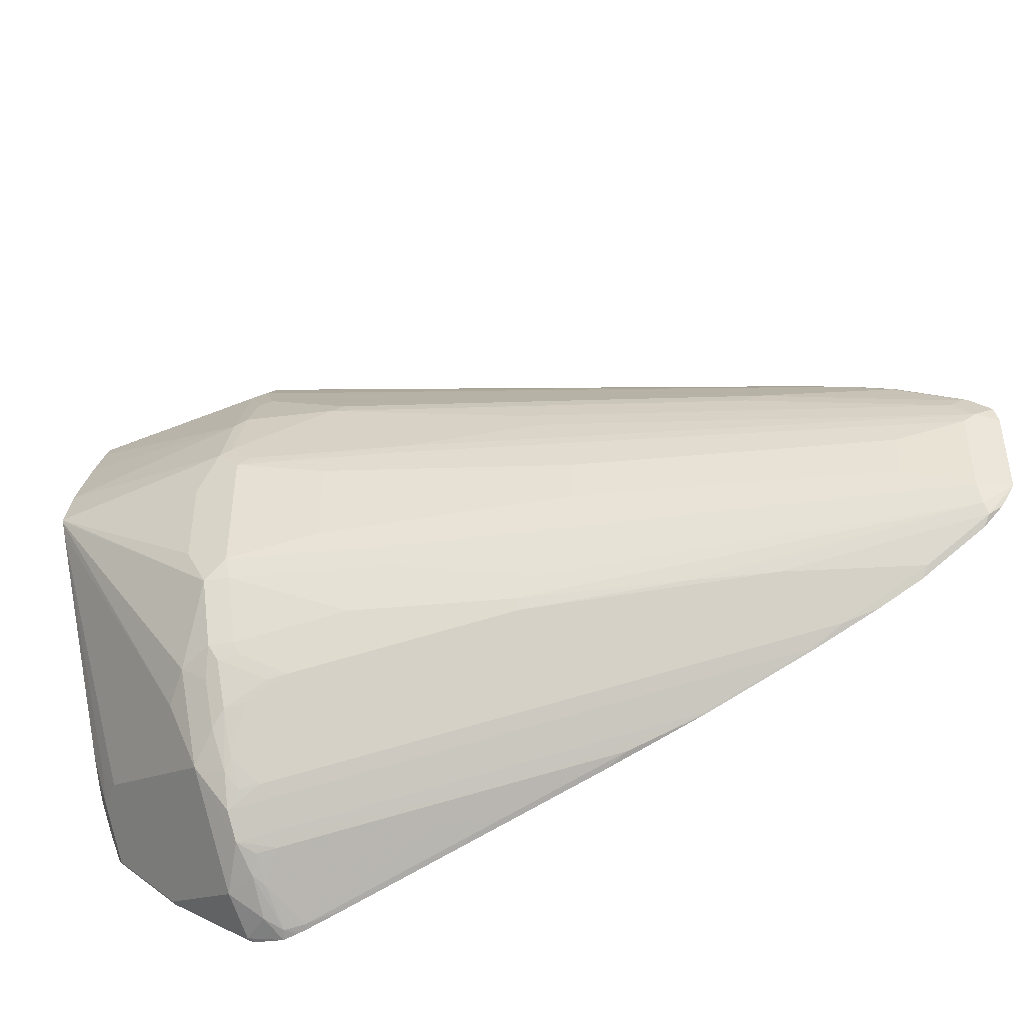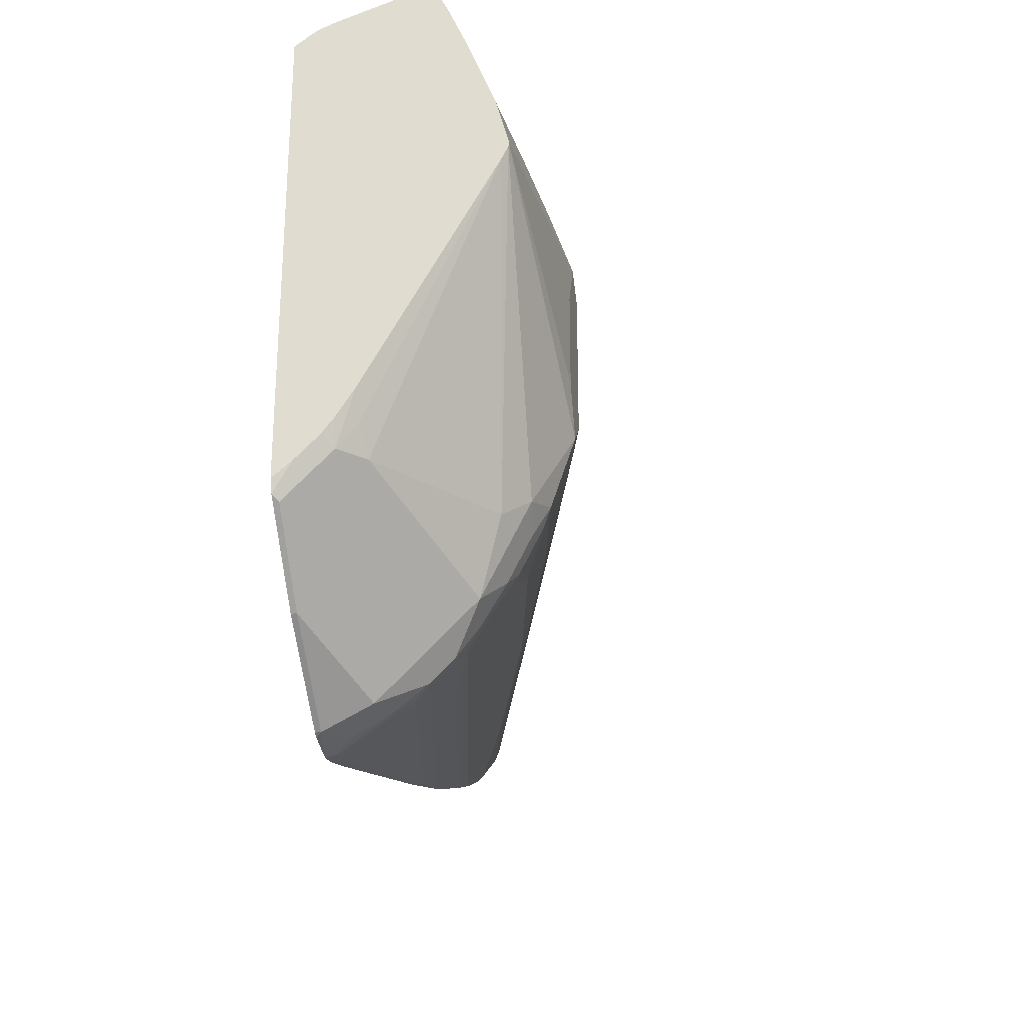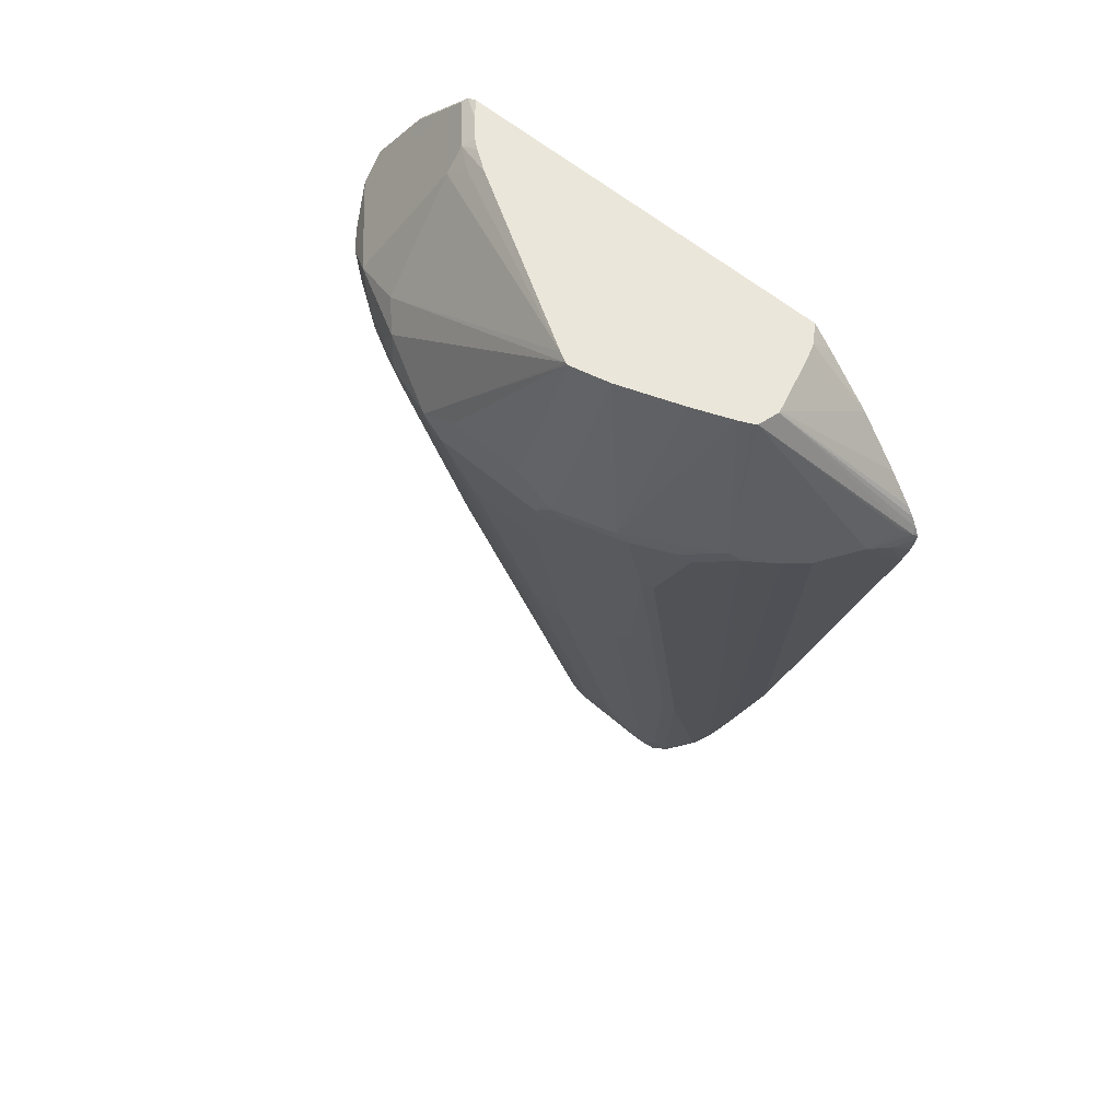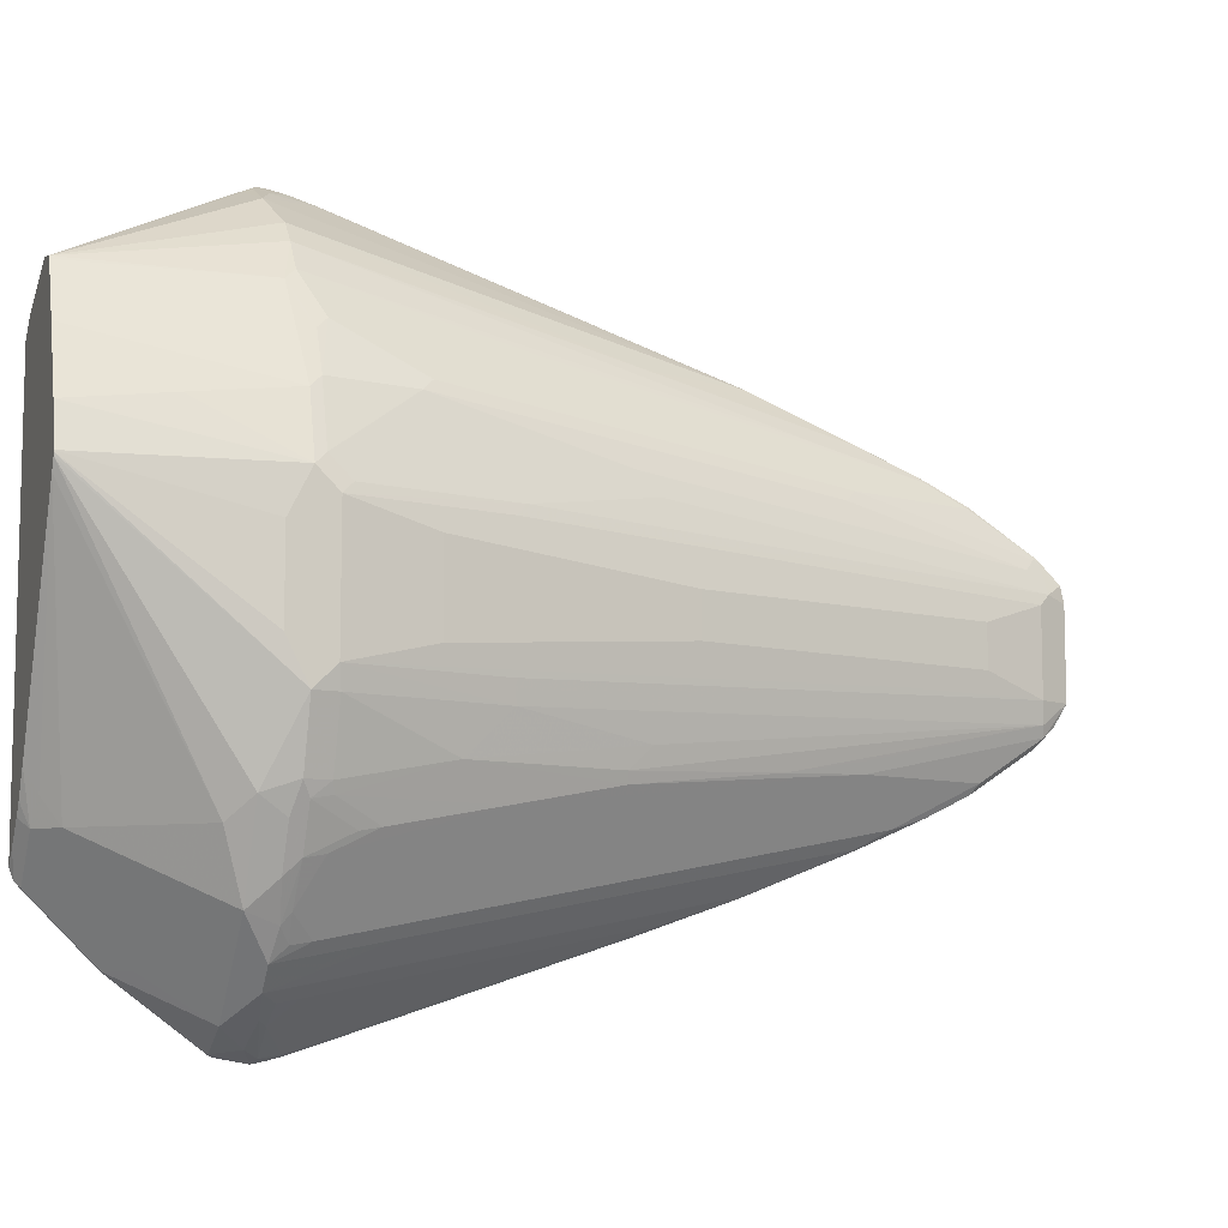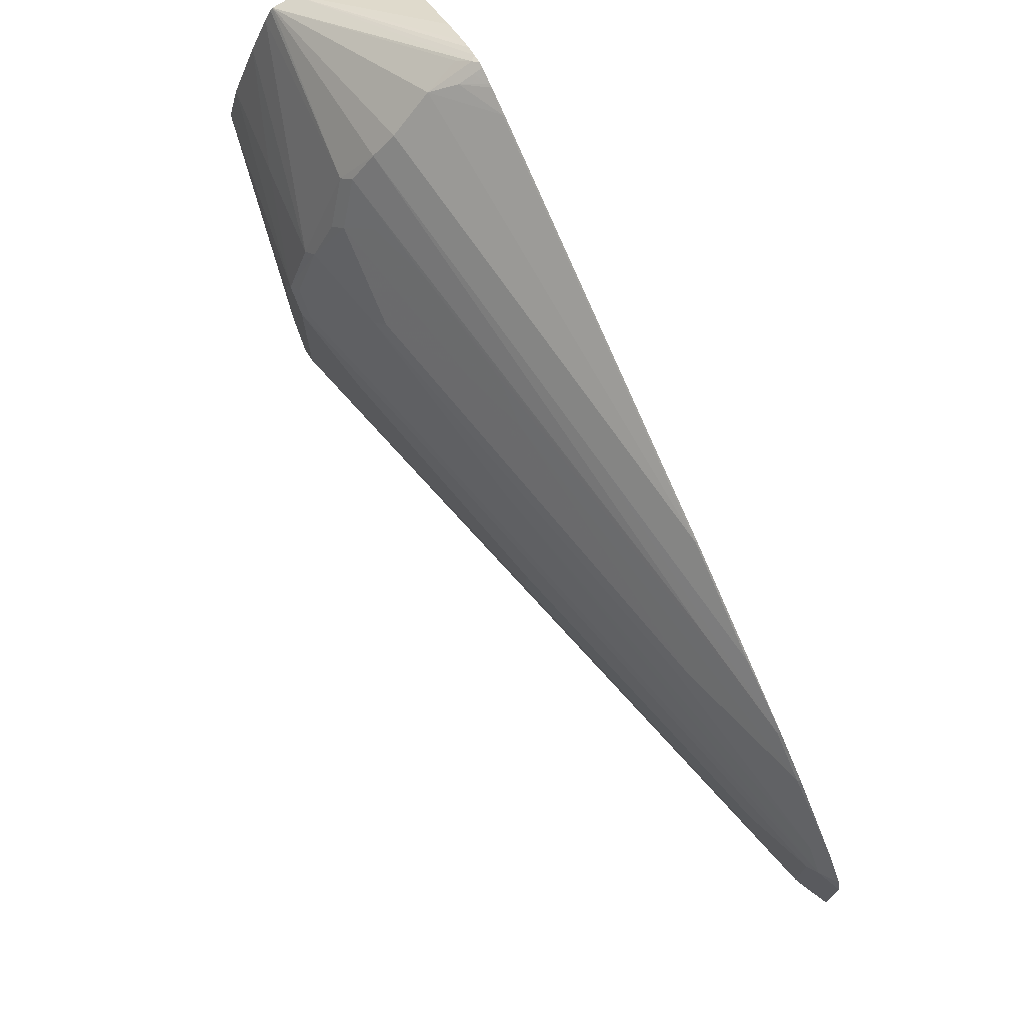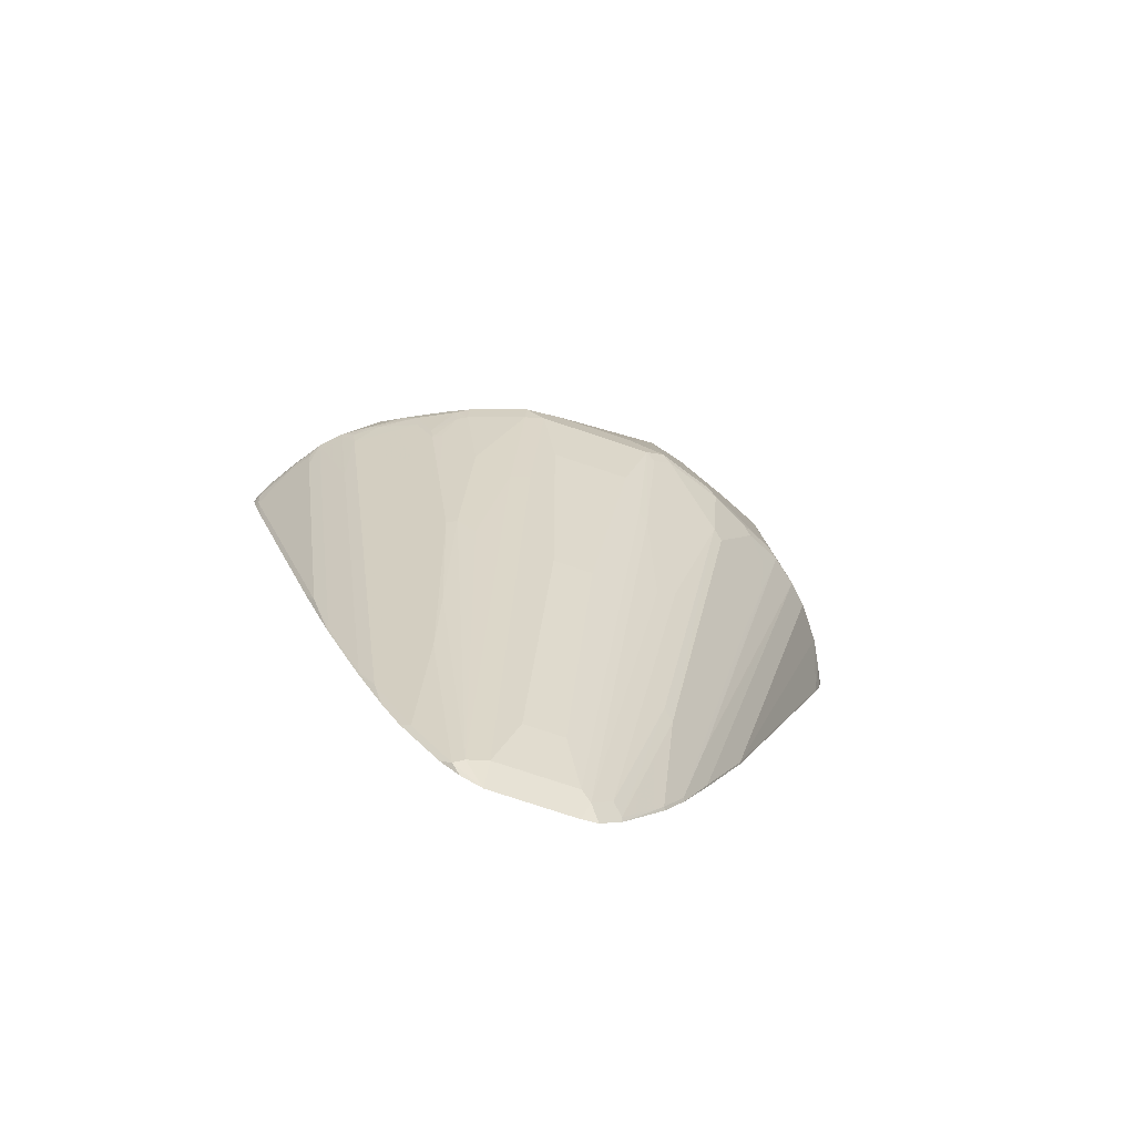
<metadata>
{"format":"obj","ext":"obj","renderer":"f3d","projection":"perspective","resolution":1024,"background":"white","views":[{"elev":-44.8,"azim":112.1,"up":"+Y"},{"elev":-28.5,"azim":10.3,"up":"+Y"},{"elev":54.7,"azim":133.0,"up":"+Z"},{"elev":-8.8,"azim":71.0,"up":"+Y"},{"elev":73.2,"azim":154.1,"up":"+Y"},{"elev":-76.2,"azim":71.5,"up":"+Z"}]}
</metadata>
<code>
v 0.1412 -0.3278 0.114
v 0.1412 -0.3249 0.1008
v 0.149 -0.3239 0.1101
v 0.162 -0.3174 0.123
v 0.1458 -0.3206 0.1457
v 0.1412 -0.3229 0.1411
v 0.1412 -0.3229 0.09339
v 0.1846 -0.3012 0.1117
v 0.1944 -0.2964 0.119
v 0.1458 -0.3206 0.09224
v 0.1846 -0.3012 0.1457
v 0.1412 -0.3206 0.1457
v 0.1458 -0.2624 0.2234
v 0.1412 -0.3113 0.05714
v 0.2073 -0.285 0.1101
v 0.2041 -0.2817 0.09224
v 0.2203 -0.2785 0.123
v 0.1412 -0.2919 -0.001158
v 0.1458 -0.2624 -0.08266
v 0.1652 -0.2624 -0.04377
v 0.1846 -0.2624 -0.004874
v 0.2235 -0.2624 0.1457
v 0.1652 -0.2624 0.204
v 0.1412 -0.2624 0.2234
v 0.1458 -0.2235 0.2623
v 0.1412 -0.2086 0.2772
v 0.2203 -0.2396 0.02584
v 0.2397 -0.2591 0.123
v 0.2624 -0.2235 0.1457
v 0.1652 -0.2429 -0.1021
v 0.1425 -0.2008 -0.2656
v 0.162 -0.1814 -0.2656
v 0.1412 -0.253 -0.1178
v 0.1458 -0.2235 -0.1992
v 0.1652 -0.204 0.2623
v 0.1458 -0.204 0.2817
v 0.1412 -0.1995 0.2864
v 0.2429 -0.2429 0.09224
v 0.2462 -0.2461 0.1101
v 0.2575 -0.2332 0.119
v 0.2785 -0.2008 0.123
v 0.3012 -0.1457 0.1457
v 0.2818 -0.1651 0.1651
v 0.2041 -0.1651 0.2623
v 0.1412 -0.2015 -0.2669
v 0.1412 -0.1626 -0.3641
v 0.1425 -0.1619 -0.3628
v 0.1458 -0.1457 -0.3935
v 0.1412 -0.2335 -0.176
v 0.1412 -0.2258 -0.198
v 0.1652 -0.1846 0.2817
v 0.1846 -0.1651 0.2817
v 0.1762 -0.1567 0.2903
v 0.1567 -0.1762 0.2903
v 0.1412 -0.1892 0.2903
v 0.2818 -0.1846 0.09224
v 0.2624 -0.2235 0.1117
v 0.1652 -0.1457 -0.3352
v 0.1652 -0.1069 -0.413
v 0.2429 -0.1457 -0.1021
v 0.2624 -0.1457 -0.04377
v 0.285 -0.1878 0.1101
v 0.298 -0.1619 0.123
v 0.3109 -0.136 0.1166
v 0.3304 -0.07772 0.1166
v 0.3097 0.07515 0.2903
v 0.3045 0.06476 0.2903
v 0.2008 -0.1425 0.2785
v 0.1412 -0.1355 -0.4255
v 0.1458 -0.1069 -0.4713
v 0.1998 -0.1221 0.2903
v 0.1846 -0.1457 0.2903
v 0.1412 0.1946 0.2903
v 0.2818 -0.1651 0.05342
v 0.285 -0.1684 0.07118
v 0.1458 -0.06796 -0.5296
v 0.1846 -0.1069 -0.3547
v 0.2429 -0.1263 -0.1409
v 0.3012 -0.1457 0.09224
v 0.2867 -0.1554 0.05582
v 0.3045 -0.149 0.1101
v 0.3061 -0.136 0.09471
v 0.3255 -0.07772 0.09471
v 0.3304 -0.05827 0.09711
v 0.3304 -0.03883 0.136
v 0.3103 0.07772 0.2903
v 0.1412 -0.116 -0.4643
v 0.1598 0.2078 0.2903
v 0.1412 0.2125 0.2727
v 0.1412 -0.07714 -0.5226
v 0.1412 -0.05879 -0.541
v 0.1412 -0.03883 -0.5533
v 0.1506 -0.05827 -0.5271
v 0.1895 -0.09717 -0.3522
v 0.2073 -0.1101 -0.2785
v 0.2478 -0.1165 -0.1384
v 0.2867 -0.1165 -0.002479
v 0.2867 -0.07772 -0.04137
v 0.3109 -0.03883 0.0194
v 0.3304 0.05827 0.09711
v 0.2915 -0.05827 -0.03889
v 0.1944 -0.03883 -0.3887
v 0.2721 -0.03883 -0.1167
v 0.3304 0.03883 0.136
v 0.3103 0.07894 0.2903
v 0.1735 0.2134 0.2903
v 0.1412 0.2552 0.2281
v 0.1412 0.04287 -0.5533
v 0.1506 0.04858 -0.5344
v 0.1555 -0.03883 -0.5247
v 0.2478 -0.09717 -0.1579
v 0.3109 0.03883 0.0194
v 0.2526 -0.01938 -0.1943
v 0.3255 0.06796 0.08745
v 0.3255 0.08741 0.1069
v 0.3304 0.07772 0.1166
v 0.2721 0.03883 -0.1167
v 0.1944 0.03883 -0.3887
v 0.2915 0.05827 -0.03889
v 0.2867 0.06796 -0.04864
v 0.1749 -0.01938 -0.4664
v 0.2138 -0.01938 -0.3303
v 0.3006 0.1165 0.2903
v 0.232 0.2326 0.2903
v 0.1412 0.2923 0.18
v 0.1412 0.05827 -0.5499
v 0.1555 0.03883 -0.5247
v 0.1412 0.07772 -0.5305
v 0.1433 0.07772 -0.5247
v 0.1506 0.06796 -0.5149
v 0.2478 0.1069 -0.1457
v 0.2478 0.08741 -0.1652
v 0.2526 0.01938 -0.1943
v 0.3061 0.1457 0.1069
v 0.2867 0.08741 -0.02923
v 0.2867 0.1263 0.00966
v 0.2867 0.1457 0.02915
v 0.3109 0.136 0.1166
v 0.3061 0.1263 0.204
v 0.2138 0.01938 -0.3303
v 0.1749 0.01938 -0.4664
v 0.2778 0.1762 0.2903
v 0.2334 0.2328 0.2903
v 0.1412 0.3135 0.1503
v 0.1412 0.07971 -0.5277
v 0.1433 0.1165 -0.4664
v 0.1822 0.1165 -0.3498
v 0.1895 0.1069 -0.34
v 0.2794 0.1943 0.09711
v 0.2867 0.1846 0.1069
v 0.2785 0.2008 0.1166
v 0.298 0.1619 0.1166
v 0.2794 0.1554 0.0194
v 0.2672 0.2235 0.1263
v 0.2617 0.2138 0.2903
v 0.2538 0.2283 0.2903
v 0.1458 0.3255 0.1263
v 0.1412 0.3244 0.1309
v 0.1412 0.3192 0.1411
v 0.1412 0.1183 -0.4681
v 0.1433 0.136 -0.4275
v 0.2211 0.1749 -0.1167
v 0.2405 0.1749 -0.05838
v 0.2599 0.2138 0.0777
v 0.2599 0.2332 0.1166
v 0.2397 0.2591 0.1166
v 0.2559 0.2255 0.2903
v 0.2203 0.2785 0.1166
v 0.1846 0.3061 0.1263
v 0.1555 0.3182 0.136
v 0.162 0.3174 0.1166
v 0.149 0.3239 0.1166
v 0.1412 0.3278 0.1166
v 0.1412 0.3278 0.1217
v 0.1412 0.1377 -0.4292
v 0.1814 0.2008 -0.1749
v 0.1628 0.1554 -0.3303
v 0.2211 0.1943 -0.07779
v 0.2405 0.2138 0.0194
v 0.2203 0.2396 0.0194
v 0.1814 0.2396 -0.07779
v 0.1425 0.2008 -0.272
v 0.1425 0.3174 0.0777
v 0.1412 0.3244 0.09925
v 0.1412 0.3251 0.1021
v 0.1412 0.1623 -0.3704
v 0.1425 0.1619 -0.3692
v 0.1412 0.2012 -0.2732
v 0.1412 0.3178 0.07655
f 109 127 110
f 108 126 109
f 107 124 125
f 106 124 107
f 105 116 123
f 104 116 105
f 103 122 113
f 103 121 122
f 102 121 103
f 102 110 121
f 100 114 115
f 100 120 114
f 100 119 120
f 100 127 119
f 100 118 127
f 100 117 118
f 100 112 117
f 100 115 116
f 109 126 128
f 183 189 184
f 109 128 129
f 113 140 133
f 109 130 131
f 117 133 140
f 99 113 133
f 116 139 123
f 116 138 139
f 116 134 138
f 115 137 134
f 115 136 137
f 115 135 136
f 115 134 116
f 109 129 130
f 114 135 115
f 113 122 140
f 112 133 117
f 110 141 121
f 110 127 141
f 109 119 127
f 109 120 119
f 109 132 120
f 109 131 132
f 117 140 141
f 114 120 135
f 99 103 113
f 79 97 82
f 97 111 98
f 78 95 96
f 78 97 79
f 78 96 97
f 77 95 78
f 77 94 95
f 77 93 94
f 76 93 77
f 76 92 93
f 76 91 92
f 76 90 91
f 75 79 81
f 74 79 75
f 74 80 79
f 73 88 89
f 70 90 76
f 70 87 90
f 69 87 70
f 117 141 118
f 67 71 68
f 79 82 81
f 82 97 83
f 83 97 98
f 83 98 84
f 96 111 97
f 93 96 95
f 93 111 96
f 93 98 111
f 93 110 98
f 93 95 94
f 92 110 93
f 92 109 110
f 92 108 109
f 98 110 101
f 88 107 89
f 85 105 86
f 85 104 105
f 84 103 99
f 84 102 103
f 84 110 102
f 84 101 110
f 84 98 101
f 84 112 100
f 84 99 112
f 88 106 107
f 118 141 127
f 156 168 169
f 120 131 135
f 164 179 165
f 161 179 178
f 161 177 179
f 161 176 177
f 161 175 176
f 157 174 158
f 157 173 174
f 157 172 173
f 157 171 172
f 157 169 171
f 157 170 169
f 156 170 157
f 156 169 170
f 156 166 168
f 154 167 155
f 154 156 167
f 154 166 156
f 154 165 166
f 151 154 152
f 165 179 177
f 165 177 166
f 166 180 168
f 166 177 180
f 65 86 66
f 182 189 183
f 182 188 189
f 182 186 188
f 182 187 186
f 176 180 177
f 176 182 181
f 176 187 182
f 175 187 176
f 150 154 151
f 175 186 187
f 171 183 184
f 171 185 172
f 171 184 185
f 169 182 183
f 169 183 171
f 168 182 169
f 168 181 182
f 168 176 181
f 168 180 176
f 172 185 173
f 120 132 131
f 149 179 164
f 149 162 178
f 134 137 149
f 134 152 138
f 134 151 152
f 134 150 151
f 134 149 150
f 131 136 135
f 131 137 136
f 130 137 131
f 130 148 137
f 129 148 130
f 129 147 148
f 129 146 147
f 129 145 146
f 128 145 129
f 124 144 125
f 124 143 144
f 123 139 142
f 121 140 122
f 121 141 140
f 137 148 147
f 137 147 153
f 137 153 149
f 138 152 154
f 149 163 162
f 149 153 163
f 149 154 150
f 149 165 154
f 149 164 165
f 147 163 153
f 147 162 163
f 146 162 147
f 146 178 162
f 149 178 179
f 146 161 178
f 146 160 175
f 145 160 146
f 143 159 144
f 143 158 159
f 143 157 158
f 143 156 157
f 138 142 139
f 138 155 142
f 138 154 155
f 146 175 161
f 65 85 86
f 99 133 112
f 65 116 104
f 11 17 22
f 10 21 16
f 10 20 21
f 10 19 20
f 10 18 19
f 10 14 18
f 9 17 11
f 9 15 17
f 8 16 15
f 8 15 9
f 7 14 10
f 5 24 12
f 5 13 24
f 5 11 13
f 5 12 6
f 4 9 11
f 4 11 5
f 3 10 8
f 3 7 10
f 11 22 23
f 11 23 13
f 13 23 25
f 13 25 26
f 25 35 51
f 23 35 25
f 22 35 23
f 22 44 35
f 22 29 44
f 20 30 21
f 19 30 20
f 19 34 30
f 19 33 34
f 3 9 4
f 18 33 19
f 17 31 32
f 17 30 31
f 17 21 30
f 17 29 22
f 17 28 29
f 17 27 28
f 16 21 17
f 15 16 17
f 13 26 24
f 17 32 27
f 25 51 36
f 3 8 9
f 1 7 2
f 1 174 173
f 1 158 174
f 1 159 158
f 1 144 159
f 1 125 144
f 1 107 125
f 1 89 107
f 1 73 89
f 1 55 73
f 1 37 55
f 1 26 37
f 1 24 26
f 1 12 24
f 1 6 12
f 1 5 6
f 1 4 5
f 1 3 4
f 1 2 3
f 65 104 85
f 1 173 185
f 1 185 184
f 1 184 189
f 1 189 188
f 1 14 7
f 1 18 14
f 1 33 18
f 1 49 33
f 1 50 49
f 1 45 50
f 1 46 45
f 1 69 46
f 1 87 69
f 2 7 3
f 1 90 87
f 1 92 91
f 1 108 92
f 1 126 108
f 1 128 126
f 1 145 128
f 1 160 145
f 1 175 160
f 1 186 175
f 1 188 186
f 1 91 90
f 25 36 37
f 8 10 16
f 27 38 28
f 53 106 88
f 53 124 106
f 53 143 124
f 53 156 143
f 53 167 156
f 53 155 167
f 53 142 155
f 53 123 142
f 53 105 123
f 53 88 73
f 53 86 105
f 53 67 66
f 53 71 67
f 53 72 71
f 52 72 53
f 52 71 72
f 52 68 71
f 48 59 58
f 48 70 59
f 48 69 70
f 53 66 86
f 46 48 47
f 53 73 55
f 56 74 75
f 65 100 116
f 65 84 100
f 65 83 84
f 65 82 83
f 64 82 65
f 64 81 82
f 63 81 64
f 62 75 81
f 62 81 63
f 53 55 54
f 61 80 74
f 61 78 79
f 61 77 78
f 59 61 60
f 59 77 61
f 59 76 77
f 59 70 76
f 56 61 74
f 56 62 57
f 56 75 62
f 25 37 26
f 46 69 48
f 61 79 80
f 44 67 68
f 35 52 51
f 35 44 52
f 34 50 45
f 34 49 50
f 33 49 34
f 32 48 38
f 32 47 48
f 31 47 32
f 31 46 47
f 36 51 37
f 31 45 46
f 30 34 31
f 29 43 44
f 29 42 43
f 29 40 41
f 28 40 29
f 28 39 40
f 28 38 39
f 27 32 38
f 44 68 52
f 31 34 45
f 37 51 52
f 29 41 42
f 37 53 54
f 43 67 44
f 37 52 53
f 43 66 67
f 42 66 43
f 42 64 65
f 42 63 64
f 41 62 63
f 41 63 42
f 40 62 41
f 42 65 66
f 38 48 58
f 40 57 62
f 38 57 39
f 38 58 59
f 38 59 60
f 38 56 57
f 38 60 61
f 38 61 56
f 39 57 40
f 37 54 55

</code>
